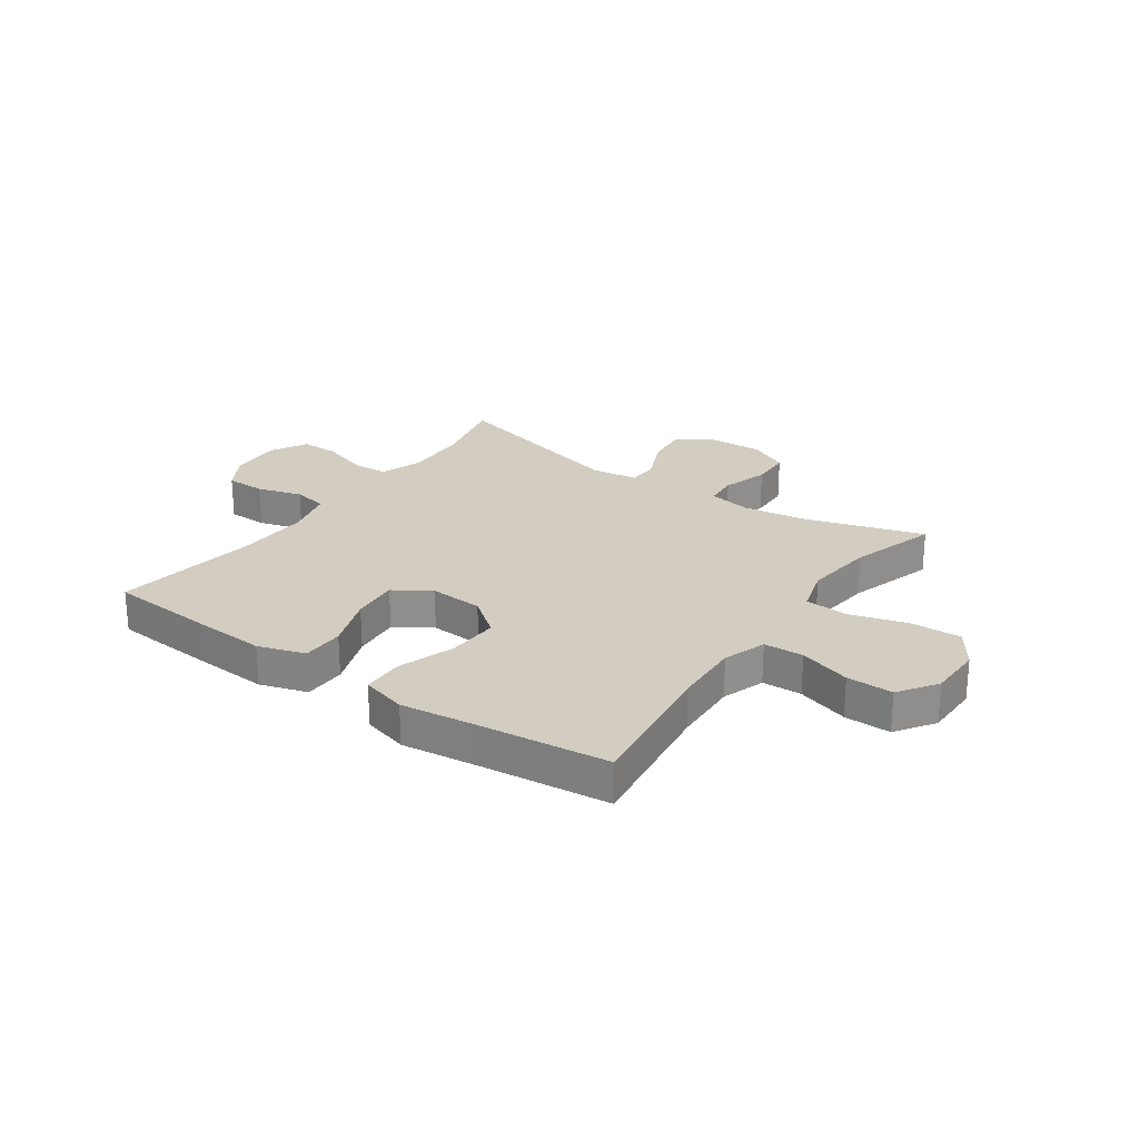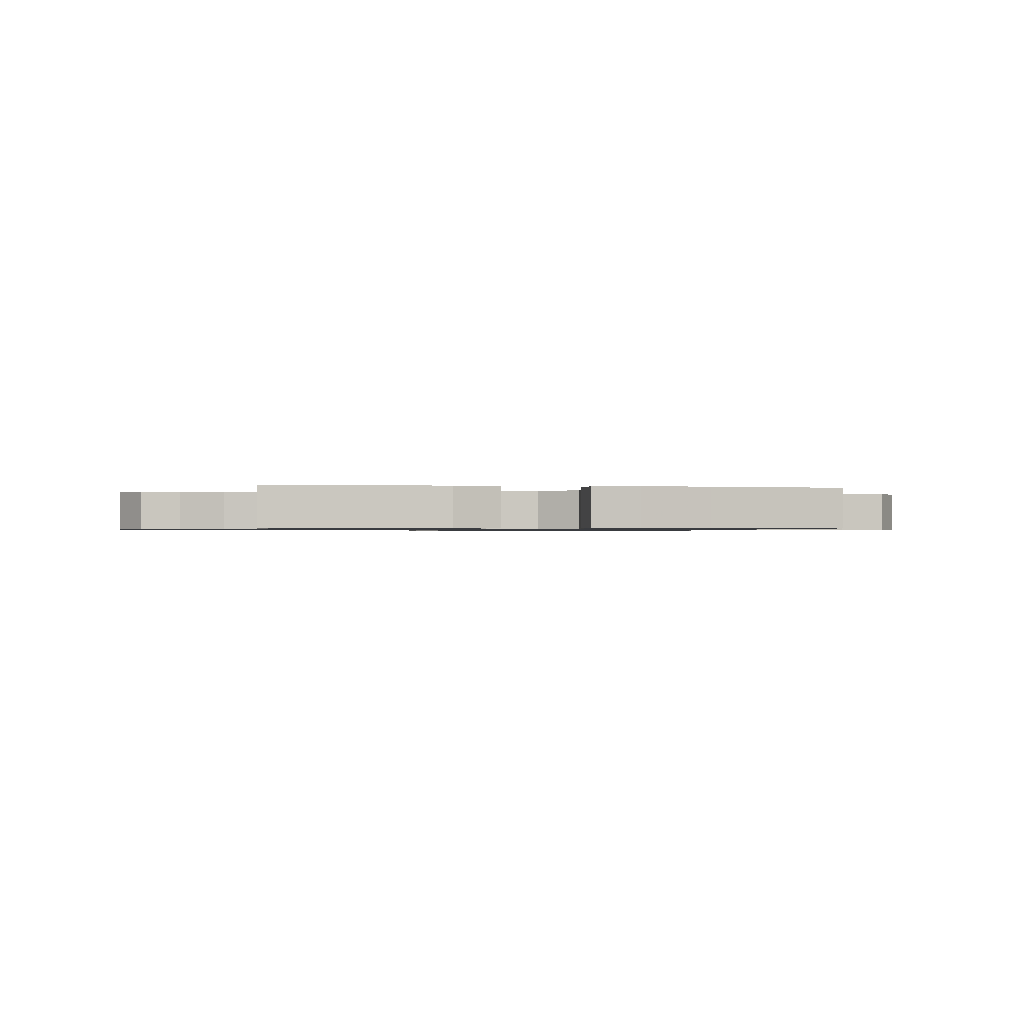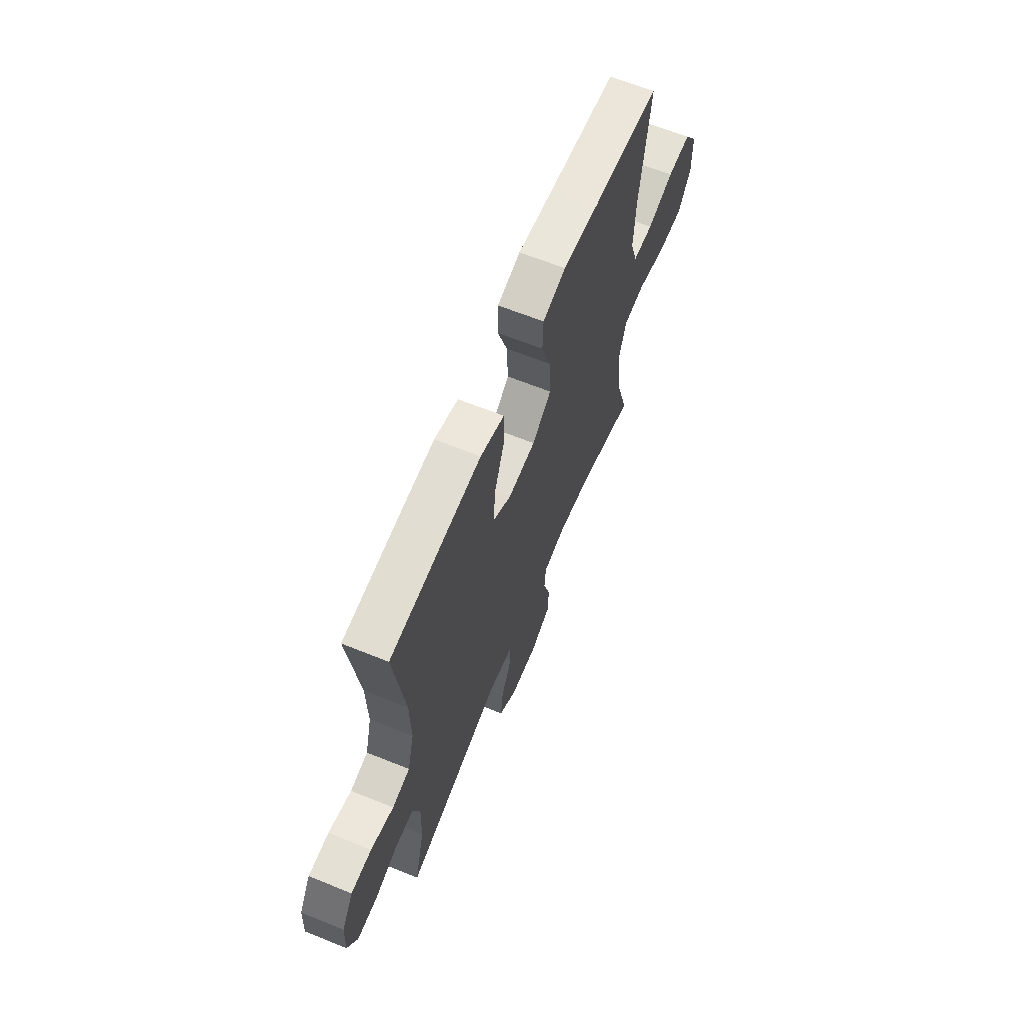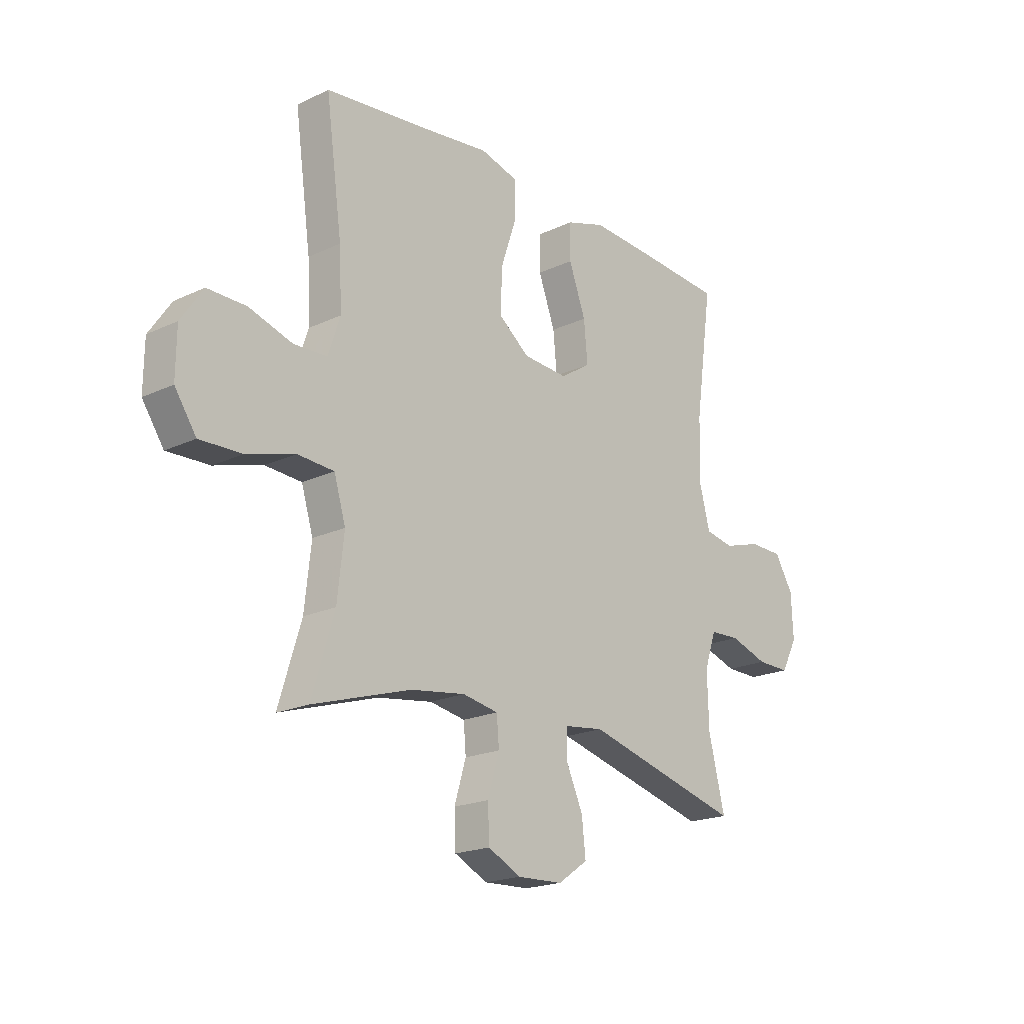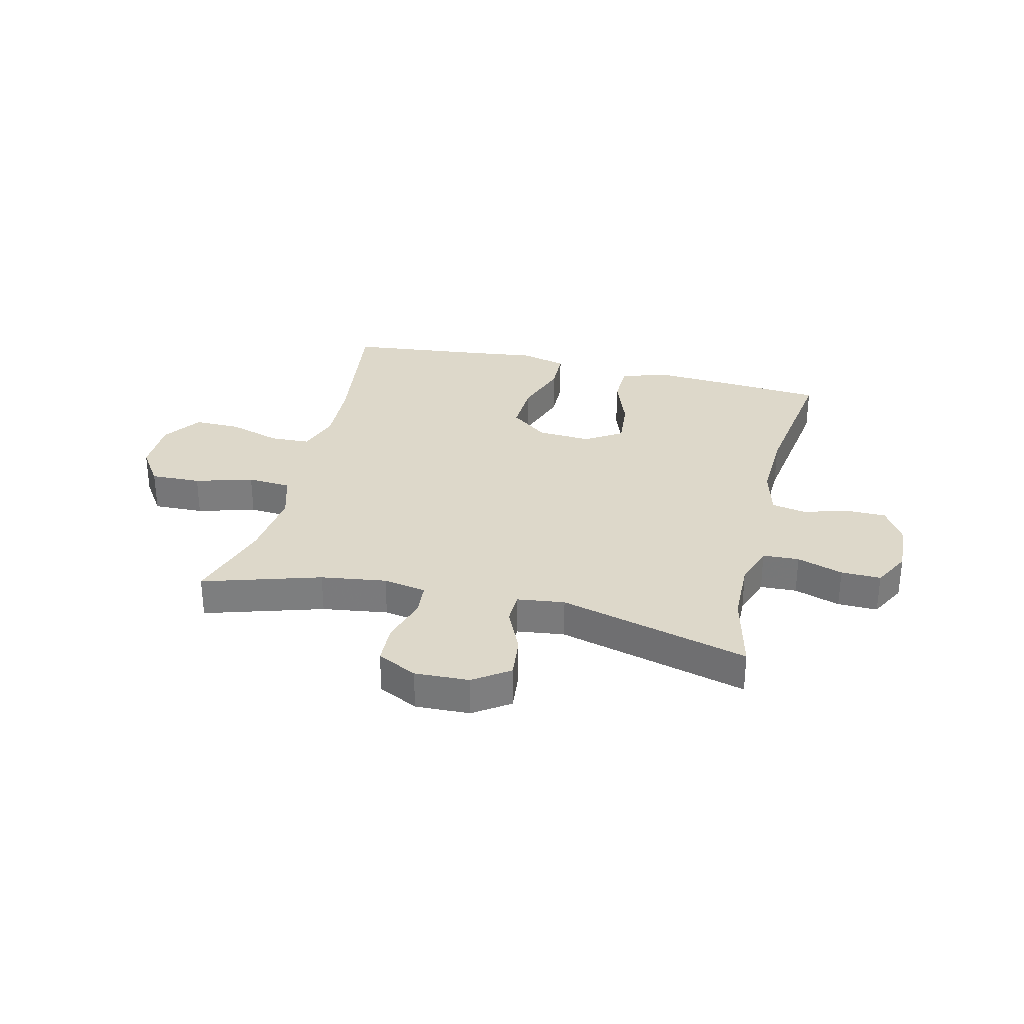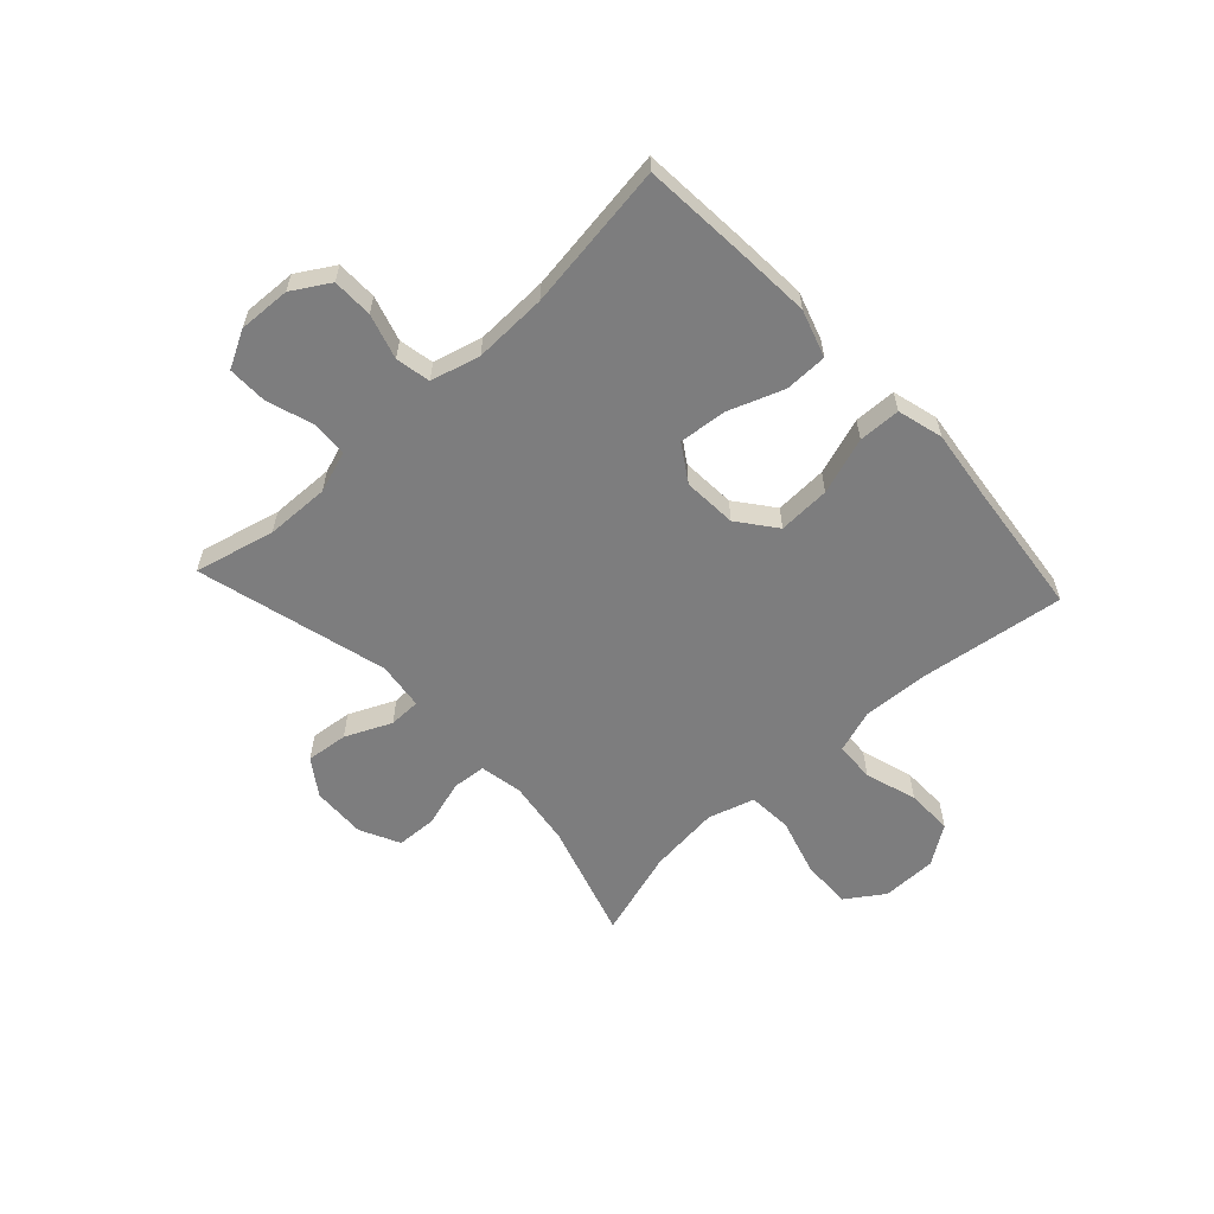
<metadata>
{"format":"obj","ext":"obj","renderer":"f3d","projection":"perspective","resolution":1024,"background":"white","views":[{"elev":24.8,"azim":35.1,"up":"+Y"},{"elev":-0.8,"azim":-9.7,"up":"+Y"},{"elev":64.4,"azim":-67.8,"up":"+Z"},{"elev":-19.7,"azim":131.2,"up":"+Z"},{"elev":31.0,"azim":-166.3,"up":"+Y"},{"elev":-59.2,"azim":-47.2,"up":"+Y"}]}
</metadata>
<code>
v 0.5 0.07 -0.5
v 0.29 0.07 -0.435
v 0.173 0.07 -0.418
v 0.096 0.07 -0.432
v 0.091 0.07 -0.492
v 0.116 0.07 -0.575
v 0.113 0.07 -0.648
v 0.042 0.07 -0.683
v -0.055 0.07 -0.679
v -0.119 0.07 -0.635
v -0.111 0.07 -0.56
v -0.074 0.07 -0.478
v -0.075 0.07 -0.421
v -0.16 0.07 -0.41
v -0.5 0.07 -0.5
v -0.465 0.07 -0.357
v -0.462 0.07 -0.243
v -0.487 0.07 -0.169
v -0.552 0.07 -0.166
v -0.634 0.07 -0.193
v -0.705 0.07 -0.194
v -0.74 0.07 -0.128
v -0.736 0.07 -0.035
v -0.696 0.07 0.031
v -0.624 0.07 0.032
v -0.544 0.07 0.008
v -0.482 0.07 0.02
v -0.459 0.07 0.108
v -0.463 0.07 0.238
v -0.5 0.07 0.5
v -0.311 0.07 0.514
v -0.18 0.07 0.522
v -0.096 0.07 0.495
v -0.095 0.07 0.419
v -0.131 0.07 0.321
v -0.139 0.07 0.236
v -0.074 0.07 0.194
v 0.022 0.07 0.2
v 0.089 0.07 0.252
v 0.085 0.07 0.345
v 0.051 0.07 0.446
v 0.053 0.07 0.521
v 0.134 0.07 0.543
v 0.259 0.07 0.527
v 0.5 0.07 0.5
v 0.465 0.07 0.244
v 0.459 0.07 0.124
v 0.485 0.07 0.047
v 0.556 0.07 0.044
v 0.649 0.07 0.073
v 0.732 0.07 0.074
v 0.779 0.07 0.005
v 0.78 0.07 -0.093
v 0.734 0.07 -0.161
v 0.644 0.07 -0.158
v 0.541 0.07 -0.128
v 0.463 0.07 -0.133
v 0.438 0.07 -0.216
v 0.452 0.07 -0.343
v 0.5 0 -0.5
v 0.29 0 -0.435
v 0.173 0 -0.418
v 0.096 0 -0.432
v 0.091 0 -0.492
v 0.116 0 -0.575
v 0.113 0 -0.648
v 0.042 0 -0.683
v -0.055 0 -0.679
v -0.119 0 -0.635
v -0.111 0 -0.56
v -0.074 0 -0.478
v -0.075 0 -0.421
v -0.16 0 -0.41
v -0.5 0 -0.5
v -0.465 0 -0.357
v -0.462 0 -0.243
v -0.487 0 -0.169
v -0.552 0 -0.166
v -0.634 0 -0.193
v -0.705 0 -0.194
v -0.74 0 -0.128
v -0.736 0 -0.035
v -0.696 0 0.031
v -0.624 0 0.032
v -0.544 0 0.008
v -0.482 0 0.02
v -0.459 0 0.108
v -0.463 0 0.238
v -0.5 0 0.5
v -0.311 0 0.514
v -0.18 0 0.522
v -0.096 0 0.495
v -0.095 0 0.419
v -0.131 0 0.321
v -0.139 0 0.236
v -0.074 0 0.194
v 0.022 0 0.2
v 0.089 0 0.252
v 0.085 0 0.345
v 0.051 0 0.446
v 0.053 0 0.521
v 0.134 0 0.543
v 0.259 0 0.527
v 0.5 0 0.5
v 0.465 0 0.244
v 0.459 0 0.124
v 0.485 0 0.047
v 0.556 0 0.044
v 0.649 0 0.073
v 0.732 0 0.074
v 0.779 0 0.005
v 0.78 0 -0.093
v 0.734 0 -0.161
v 0.644 0 -0.158
v 0.541 0 -0.128
v 0.463 0 -0.133
v 0.438 0 -0.216
v 0.452 0 -0.343
f 54 55 56
f 53 54 56
f 52 53 56
f 51 52 56
f 50 51 56
f 49 50 56
f 48 49 56 57
f 47 48 57 58
f 44 45 46
f 46 47 58
f 44 46 58
f 43 44 58
f 42 43 58
f 41 42 58
f 40 41 58
f 33 34 35
f 32 33 35
f 31 32 35
f 30 31 35
f 29 30 35
f 28 29 35 36
f 27 28 36 37
f 24 25 26
f 23 24 26
f 22 23 26
f 21 22 26
f 20 21 26
f 19 20 26
f 18 19 26 27
f 27 37 38
f 18 27 38
f 17 18 38
f 14 15 16
f 17 38 39
f 16 17 39
f 14 16 39
f 13 14 39
f 10 11 12
f 9 10 12
f 8 9 12
f 7 8 12
f 6 7 12
f 5 6 12
f 59 1 2
f 59 2 3
f 58 59 3
f 40 58 3
f 39 40 3
f 12 13 39
f 5 12 39
f 4 5 39
f 3 4 39
f 115 114 113
f 115 113 112
f 115 112 111
f 115 111 110
f 115 110 109
f 115 109 108
f 116 115 108 107
f 117 116 107 106
f 105 104 103
f 117 106 105
f 117 105 103
f 117 103 102
f 117 102 101
f 117 101 100
f 117 100 99
f 94 93 92
f 94 92 91
f 94 91 90
f 94 90 89
f 94 89 88
f 95 94 88 87
f 96 95 87 86
f 85 84 83
f 85 83 82
f 85 82 81
f 85 81 80
f 85 80 79
f 85 79 78
f 86 85 78 77
f 97 96 86
f 97 86 77
f 97 77 76
f 75 74 73
f 98 97 76
f 98 76 75
f 98 75 73
f 98 73 72
f 71 70 69
f 71 69 68
f 71 68 67
f 71 67 66
f 71 66 65
f 71 65 64
f 61 60 118
f 62 61 118
f 62 118 117
f 62 117 99
f 62 99 98
f 98 72 71
f 98 71 64
f 98 64 63
f 98 63 62
f 1 60 61 2
f 2 61 62 3
f 3 62 63 4
f 4 63 64 5
f 5 64 65 6
f 6 65 66 7
f 7 66 67 8
f 8 67 68 9
f 9 68 69 10
f 10 69 70 11
f 11 70 71 12
f 12 71 72 13
f 13 72 73 14
f 14 73 74 15
f 15 74 75 16
f 16 75 76 17
f 17 76 77 18
f 18 77 78 19
f 19 78 79 20
f 20 79 80 21
f 21 80 81 22
f 22 81 82 23
f 23 82 83 24
f 24 83 84 25
f 25 84 85 26
f 26 85 86 27
f 27 86 87 28
f 28 87 88 29
f 29 88 89 30
f 30 89 90 31
f 31 90 91 32
f 32 91 92 33
f 33 92 93 34
f 34 93 94 35
f 35 94 95 36
f 36 95 96 37
f 37 96 97 38
f 38 97 98 39
f 39 98 99 40
f 40 99 100 41
f 41 100 101 42
f 42 101 102 43
f 43 102 103 44
f 44 103 104 45
f 45 104 105 46
f 46 105 106 47
f 47 106 107 48
f 48 107 108 49
f 49 108 109 50
f 50 109 110 51
f 51 110 111 52
f 52 111 112 53
f 53 112 113 54
f 54 113 114 55
f 55 114 115 56
f 56 115 116 57
f 57 116 117 58
f 58 117 118 59
f 59 118 60 1

</code>
